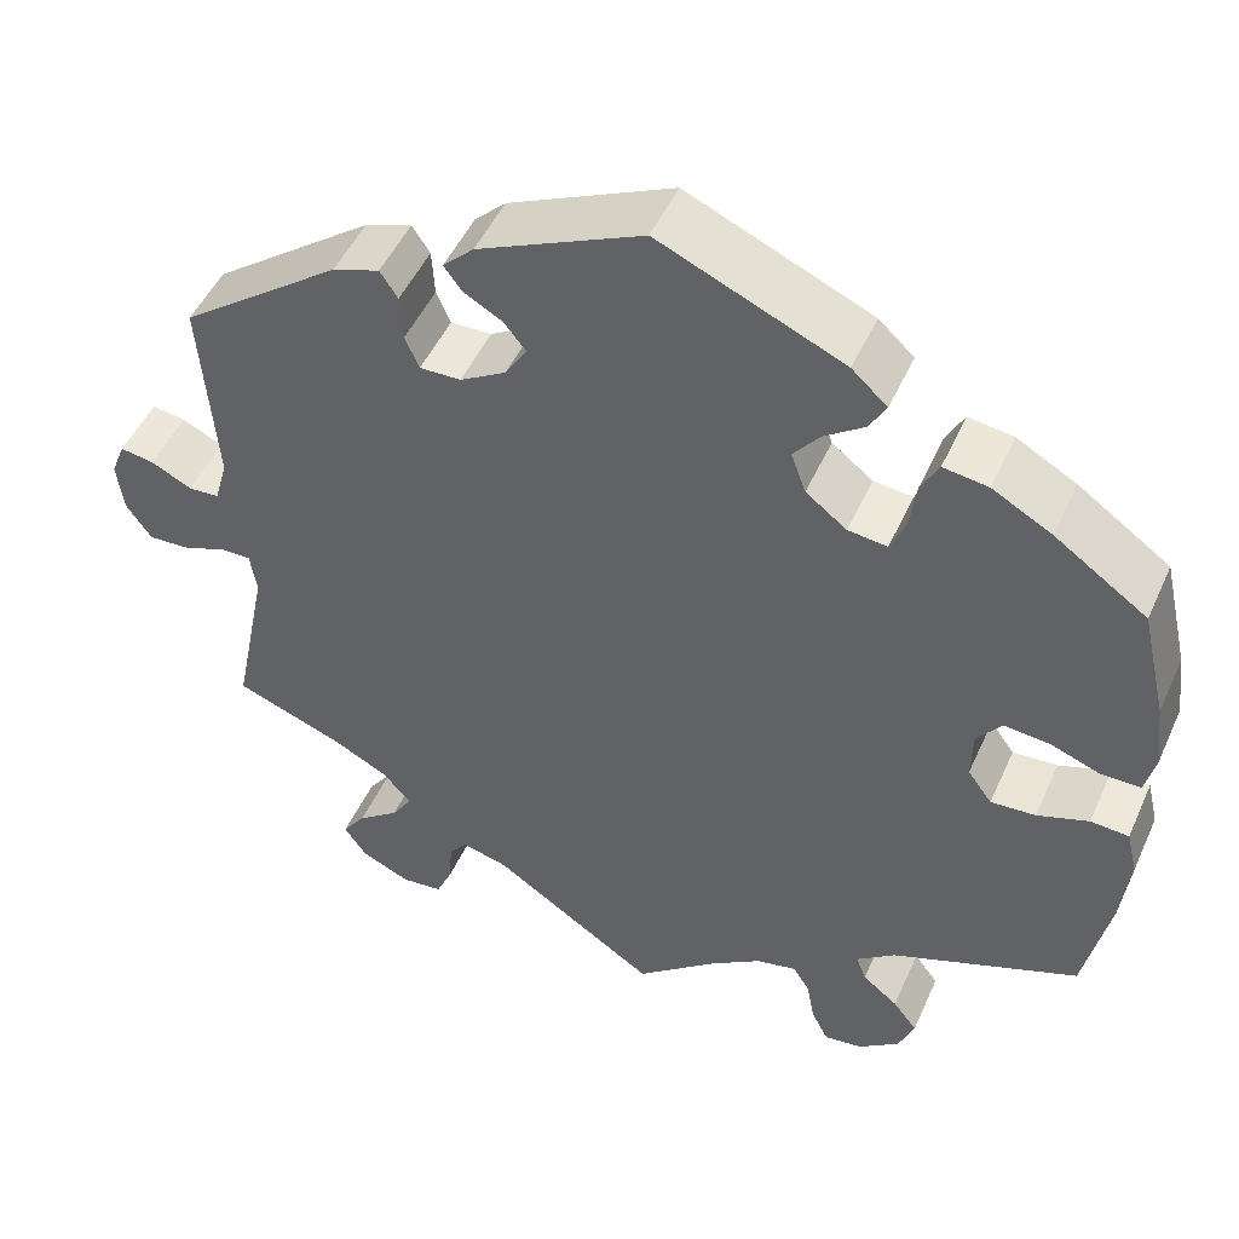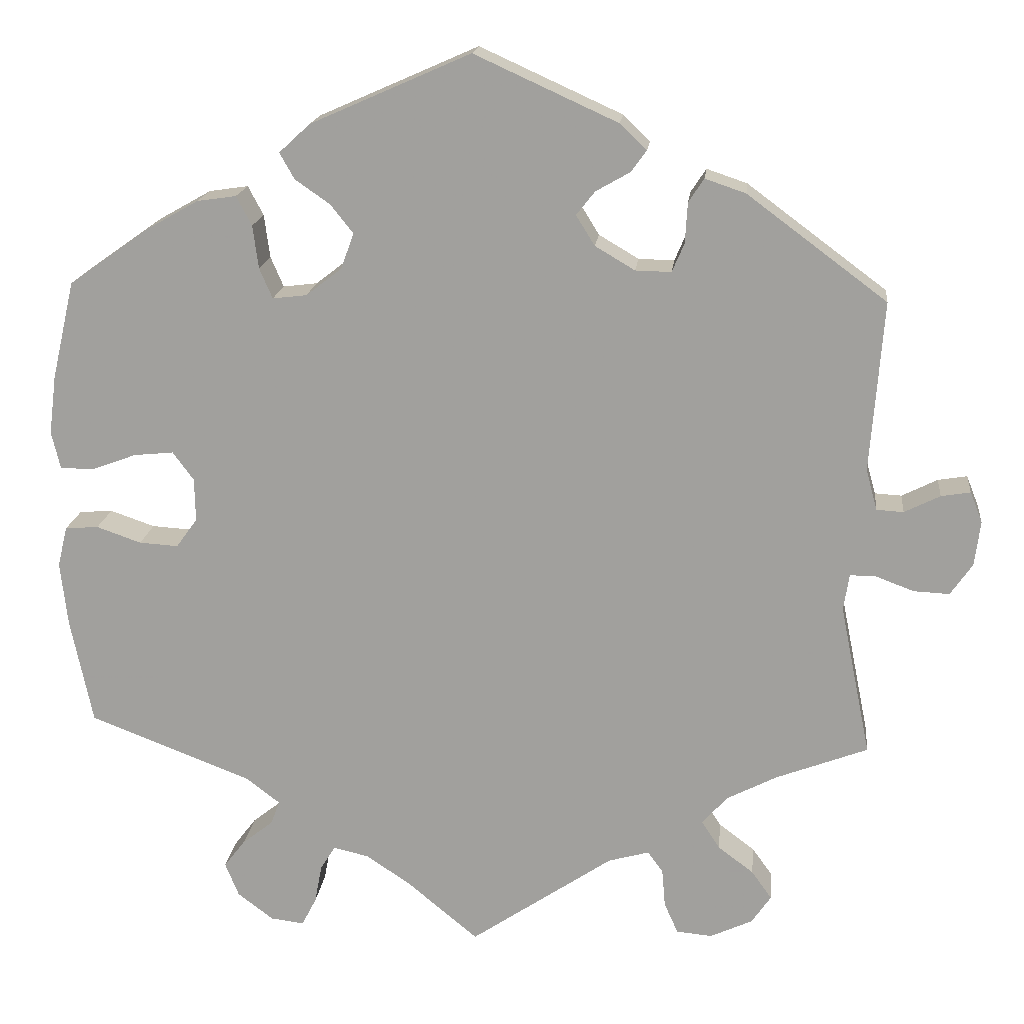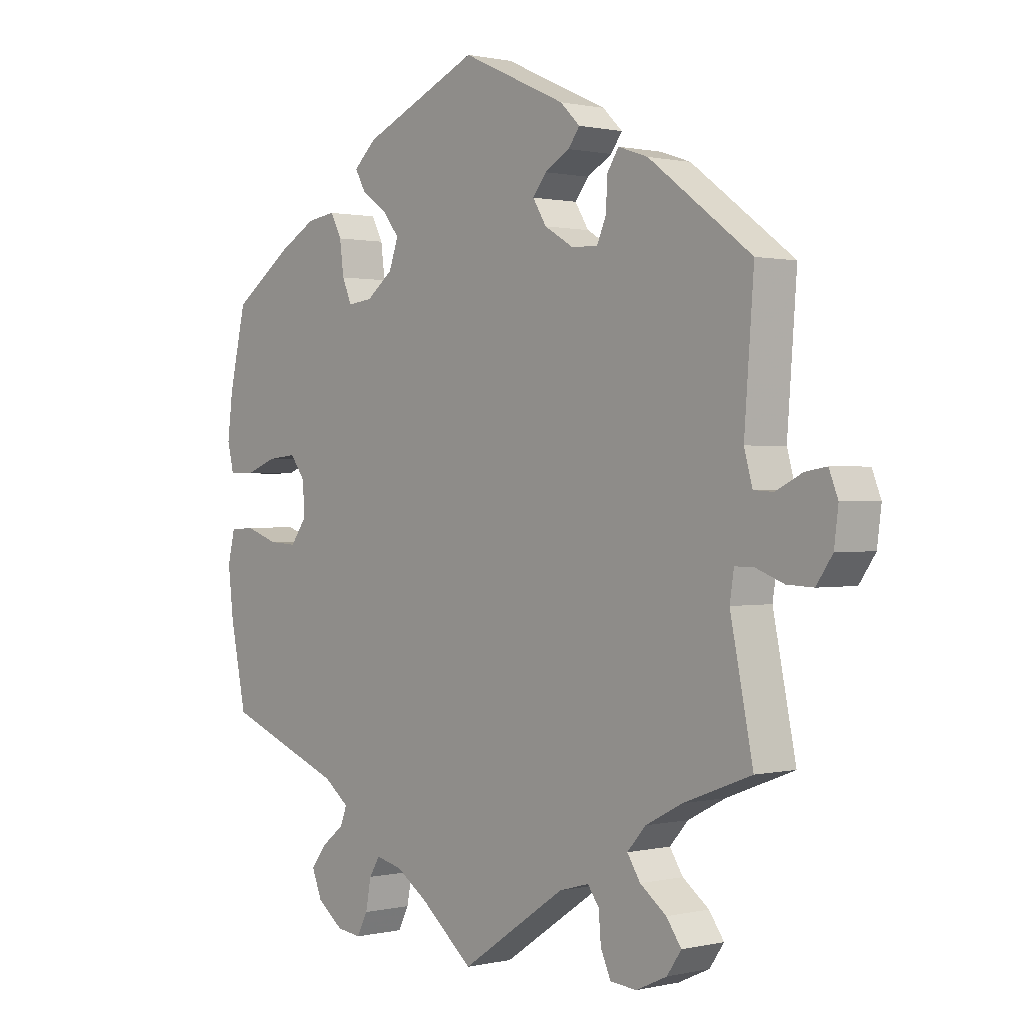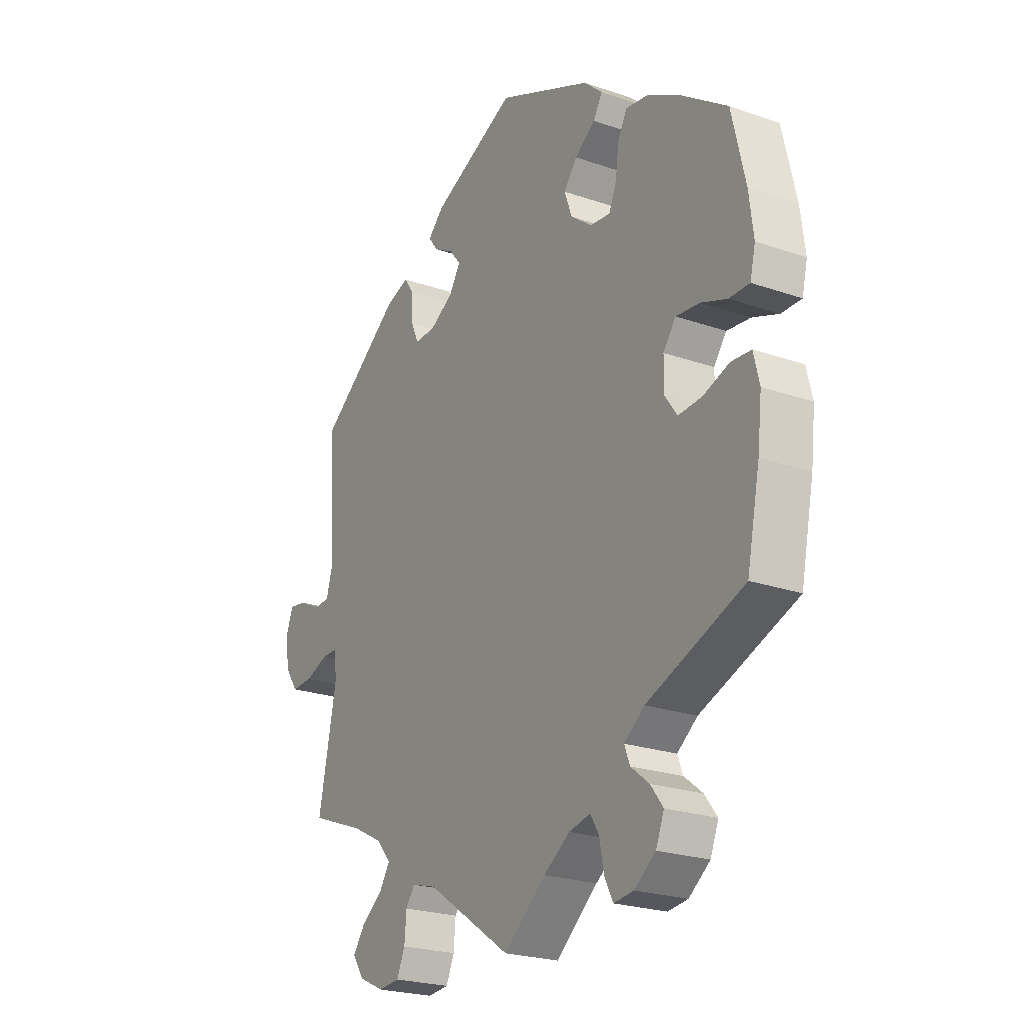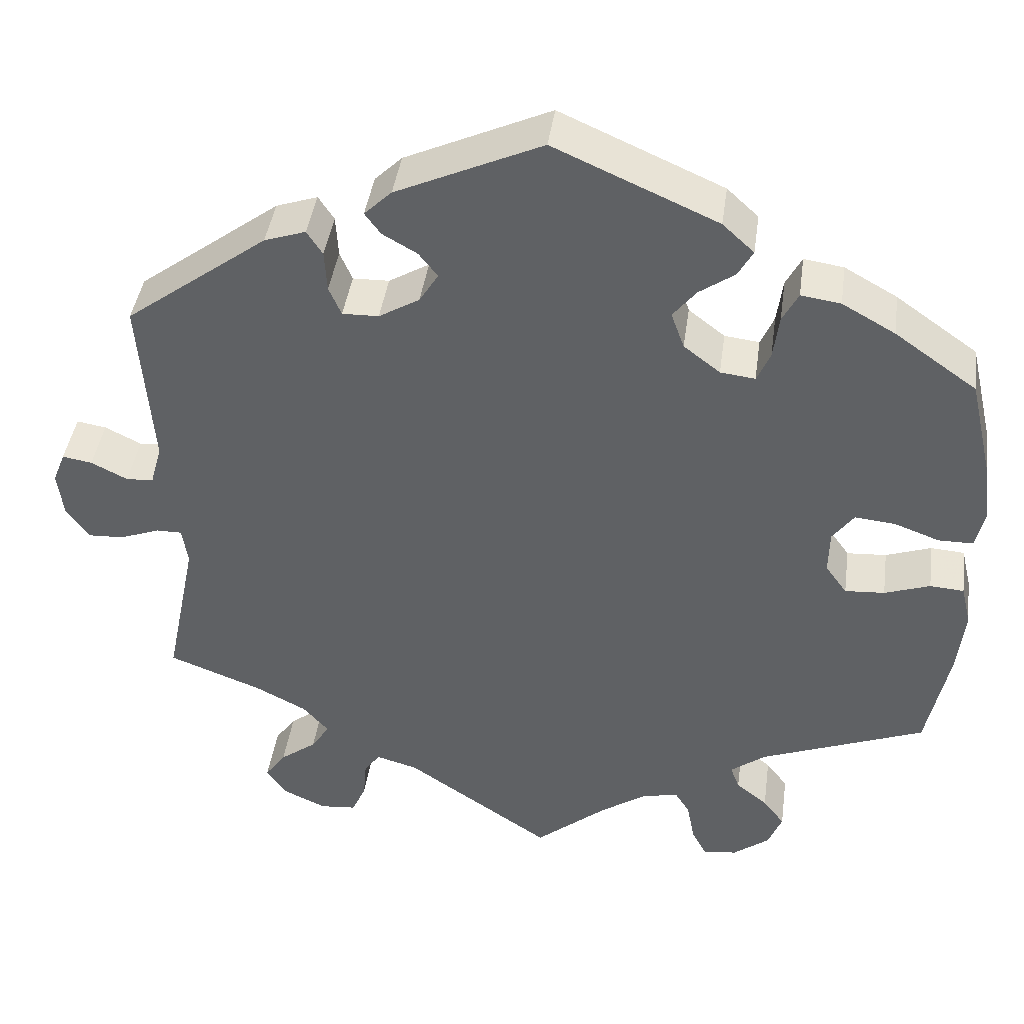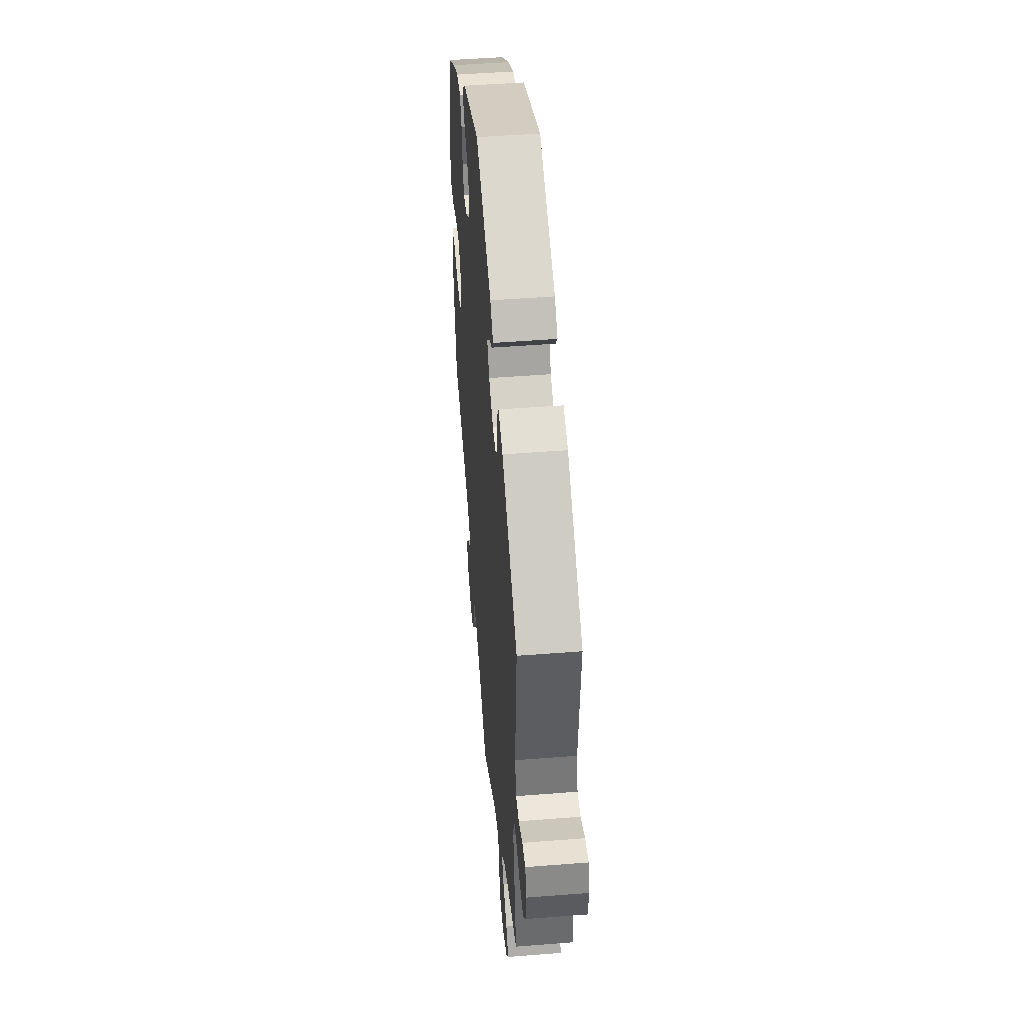
<metadata>
{"format":"obj","ext":"obj","renderer":"f3d","projection":"perspective","resolution":1024,"background":"white","views":[{"elev":49.0,"azim":23.6,"up":"+Z"},{"elev":17.3,"azim":-173.8,"up":"+Z"},{"elev":0.7,"azim":-130.6,"up":"+Z"},{"elev":-23.4,"azim":59.6,"up":"+Z"},{"elev":41.9,"azim":7.9,"up":"+Z"},{"elev":48.6,"azim":-95.0,"up":"+Z"}]}
</metadata>
<code>
v -0.463 0.07 -0.102
v -0.47 0.07 -0.057
v -0.501 0.07 -0.057
v -0.549 0.07 -0.075
v -0.593 0.07 -0.077
v -0.62 0.07 -0.038
v -0.627 0.07 0.017
v -0.612 0.07 0.055
v -0.576 0.07 0.049
v -0.532 0.07 0.027
v -0.499 0.07 0.029
v -0.485 0.07 0.079
v -0.501 0.07 0.289
v -0.329 0.07 0.417
v -0.279 0.07 0.434
v -0.26 0.07 0.405
v -0.257 0.07 0.355
v -0.242 0.07 0.32
v -0.198 0.07 0.321
v -0.149 0.07 0.35
v -0.126 0.07 0.387
v -0.149 0.07 0.416
v -0.191 0.07 0.44
v -0.21 0.07 0.466
v -0.177 0.07 0.498
v -0.001 0.07 0.578
v 0.196 0.07 0.491
v 0.234 0.07 0.456
v 0.216 0.07 0.424
v 0.173 0.07 0.394
v 0.145 0.07 0.359
v 0.161 0.07 0.315
v 0.205 0.07 0.281
v 0.247 0.07 0.276
v 0.263 0.07 0.313
v 0.27 0.07 0.366
v 0.289 0.07 0.402
v 0.337 0.07 0.395
v 0.401 0.07 0.359
v 0.5 0.07 0.289
v 0.528 0.07 0.168
v 0.537 0.07 0.096
v 0.526 0.07 0.05
v 0.484 0.07 0.05
v 0.43 0.07 0.07
v 0.381 0.07 0.075
v 0.355 0.07 0.04
v 0.354 0.07 -0.013
v 0.38 0.07 -0.049
v 0.428 0.07 -0.046
v 0.483 0.07 -0.027
v 0.524 0.07 -0.03
v 0.536 0.07 -0.08
v 0.527 0.07 -0.159
v 0.5 0.07 -0.289
v 0.3 0.07 -0.366
v 0.258 0.07 -0.398
v 0.269 0.07 -0.427
v 0.307 0.07 -0.457
v 0.333 0.07 -0.491
v 0.316 0.07 -0.533
v 0.272 0.07 -0.566
v 0.231 0.07 -0.571
v 0.213 0.07 -0.536
v 0.204 0.07 -0.488
v 0.186 0.07 -0.459
v 0.142 0.07 -0.469
v 0.087 0.07 -0.506
v 0 0.07 -0.578
v -0.176 0.07 -0.459
v -0.226 0.07 -0.445
v -0.245 0.07 -0.471
v -0.249 0.07 -0.518
v -0.266 0.07 -0.556
v -0.31 0.07 -0.56
v -0.362 0.07 -0.536
v -0.386 0.07 -0.501
v -0.361 0.07 -0.466
v -0.317 0.07 -0.433
v -0.295 0.07 -0.399
v -0.326 0.07 -0.364
v -0.388 0.07 -0.332
v -0.501 0.07 -0.289
v -0.463 0 -0.102
v -0.47 0 -0.057
v -0.501 0 -0.057
v -0.549 0 -0.075
v -0.593 0 -0.077
v -0.62 0 -0.038
v -0.627 0 0.017
v -0.612 0 0.055
v -0.576 0 0.049
v -0.532 0 0.027
v -0.499 0 0.029
v -0.485 0 0.079
v -0.501 0 0.289
v -0.329 0 0.417
v -0.279 0 0.434
v -0.26 0 0.405
v -0.257 0 0.355
v -0.242 0 0.32
v -0.198 0 0.321
v -0.149 0 0.35
v -0.126 0 0.387
v -0.149 0 0.416
v -0.191 0 0.44
v -0.21 0 0.466
v -0.177 0 0.498
v -0.001 0 0.578
v 0.196 0 0.491
v 0.234 0 0.456
v 0.216 0 0.424
v 0.173 0 0.394
v 0.145 0 0.359
v 0.161 0 0.315
v 0.205 0 0.281
v 0.247 0 0.276
v 0.263 0 0.313
v 0.27 0 0.366
v 0.289 0 0.402
v 0.337 0 0.395
v 0.401 0 0.359
v 0.5 0 0.289
v 0.528 0 0.168
v 0.537 0 0.096
v 0.526 0 0.05
v 0.484 0 0.05
v 0.43 0 0.07
v 0.381 0 0.075
v 0.355 0 0.04
v 0.354 0 -0.013
v 0.38 0 -0.049
v 0.428 0 -0.046
v 0.483 0 -0.027
v 0.524 0 -0.03
v 0.536 0 -0.08
v 0.527 0 -0.159
v 0.5 0 -0.289
v 0.3 0 -0.366
v 0.258 0 -0.398
v 0.269 0 -0.427
v 0.307 0 -0.457
v 0.333 0 -0.491
v 0.316 0 -0.533
v 0.272 0 -0.566
v 0.231 0 -0.571
v 0.213 0 -0.536
v 0.204 0 -0.488
v 0.186 0 -0.459
v 0.142 0 -0.469
v 0.087 0 -0.506
v 0 0 -0.578
v -0.176 0 -0.459
v -0.226 0 -0.445
v -0.245 0 -0.471
v -0.249 0 -0.518
v -0.266 0 -0.556
v -0.31 0 -0.56
v -0.362 0 -0.536
v -0.386 0 -0.501
v -0.361 0 -0.466
v -0.317 0 -0.433
v -0.295 0 -0.399
v -0.326 0 -0.364
v -0.388 0 -0.332
v -0.501 0 -0.289
f 82 83 1
f 81 82 1 2
f 80 81 2
f 76 77 78 79
f 76 79 80
f 75 76 80
f 72 73 74 75
f 72 75 80
f 71 72 80 2
f 68 69 70
f 67 68 70 71
f 66 67 71 2
f 62 63 64 65
f 62 65 66
f 61 62 66
f 58 59 60 61
f 58 61 66 2
f 53 54 55 56
f 53 56 57
f 50 51 52 53
f 49 50 53 57
f 48 49 57
f 47 48 57
f 42 43 44 45
f 42 45 46
f 41 42 46
f 40 41 46
f 39 40 46 47
f 35 36 37 38
f 34 35 38 39
f 27 28 29 30
f 27 30 31
f 26 27 31
f 25 26 31 32
f 22 23 24 25
f 21 22 25 32
f 14 15 16 17
f 12 13 14 17
f 11 12 17 18
f 7 8 9 10
f 7 10 11
f 6 7 11
f 3 4 5 6
f 2 3 6 11
f 57 58 2 11
f 34 39 47 57
f 33 34 57 11
f 20 21 32 33
f 19 20 33 11
f 11 18 19
f 84 166 165
f 85 84 165 164
f 85 164 163
f 162 161 160 159
f 163 162 159
f 163 159 158
f 158 157 156 155
f 163 158 155
f 85 163 155 154
f 153 152 151
f 154 153 151 150
f 85 154 150 149
f 148 147 146 145
f 149 148 145
f 149 145 144
f 144 143 142 141
f 85 149 144 141
f 139 138 137 136
f 140 139 136
f 136 135 134 133
f 140 136 133 132
f 140 132 131
f 140 131 130
f 128 127 126 125
f 129 128 125
f 129 125 124
f 129 124 123
f 130 129 123 122
f 121 120 119 118
f 122 121 118 117
f 113 112 111 110
f 114 113 110
f 114 110 109
f 115 114 109 108
f 108 107 106 105
f 115 108 105 104
f 100 99 98 97
f 100 97 96 95
f 101 100 95 94
f 93 92 91 90
f 94 93 90
f 94 90 89
f 89 88 87 86
f 94 89 86 85
f 94 85 141 140
f 140 130 122 117
f 94 140 117 116
f 116 115 104 103
f 94 116 103 102
f 102 101 94
f 1 84 85 2
f 2 85 86 3
f 3 86 87 4
f 4 87 88 5
f 5 88 89 6
f 6 89 90 7
f 7 90 91 8
f 8 91 92 9
f 9 92 93 10
f 10 93 94 11
f 11 94 95 12
f 12 95 96 13
f 13 96 97 14
f 14 97 98 15
f 15 98 99 16
f 16 99 100 17
f 17 100 101 18
f 18 101 102 19
f 19 102 103 20
f 20 103 104 21
f 21 104 105 22
f 22 105 106 23
f 23 106 107 24
f 24 107 108 25
f 25 108 109 26
f 26 109 110 27
f 27 110 111 28
f 28 111 112 29
f 29 112 113 30
f 30 113 114 31
f 31 114 115 32
f 32 115 116 33
f 33 116 117 34
f 34 117 118 35
f 35 118 119 36
f 36 119 120 37
f 37 120 121 38
f 38 121 122 39
f 39 122 123 40
f 40 123 124 41
f 41 124 125 42
f 42 125 126 43
f 43 126 127 44
f 44 127 128 45
f 45 128 129 46
f 46 129 130 47
f 47 130 131 48
f 48 131 132 49
f 49 132 133 50
f 50 133 134 51
f 51 134 135 52
f 52 135 136 53
f 53 136 137 54
f 54 137 138 55
f 55 138 139 56
f 56 139 140 57
f 57 140 141 58
f 58 141 142 59
f 59 142 143 60
f 60 143 144 61
f 61 144 145 62
f 62 145 146 63
f 63 146 147 64
f 64 147 148 65
f 65 148 149 66
f 66 149 150 67
f 67 150 151 68
f 68 151 152 69
f 69 152 153 70
f 70 153 154 71
f 71 154 155 72
f 72 155 156 73
f 73 156 157 74
f 74 157 158 75
f 75 158 159 76
f 76 159 160 77
f 77 160 161 78
f 78 161 162 79
f 79 162 163 80
f 80 163 164 81
f 81 164 165 82
f 82 165 166 83
f 83 166 84 1

</code>
